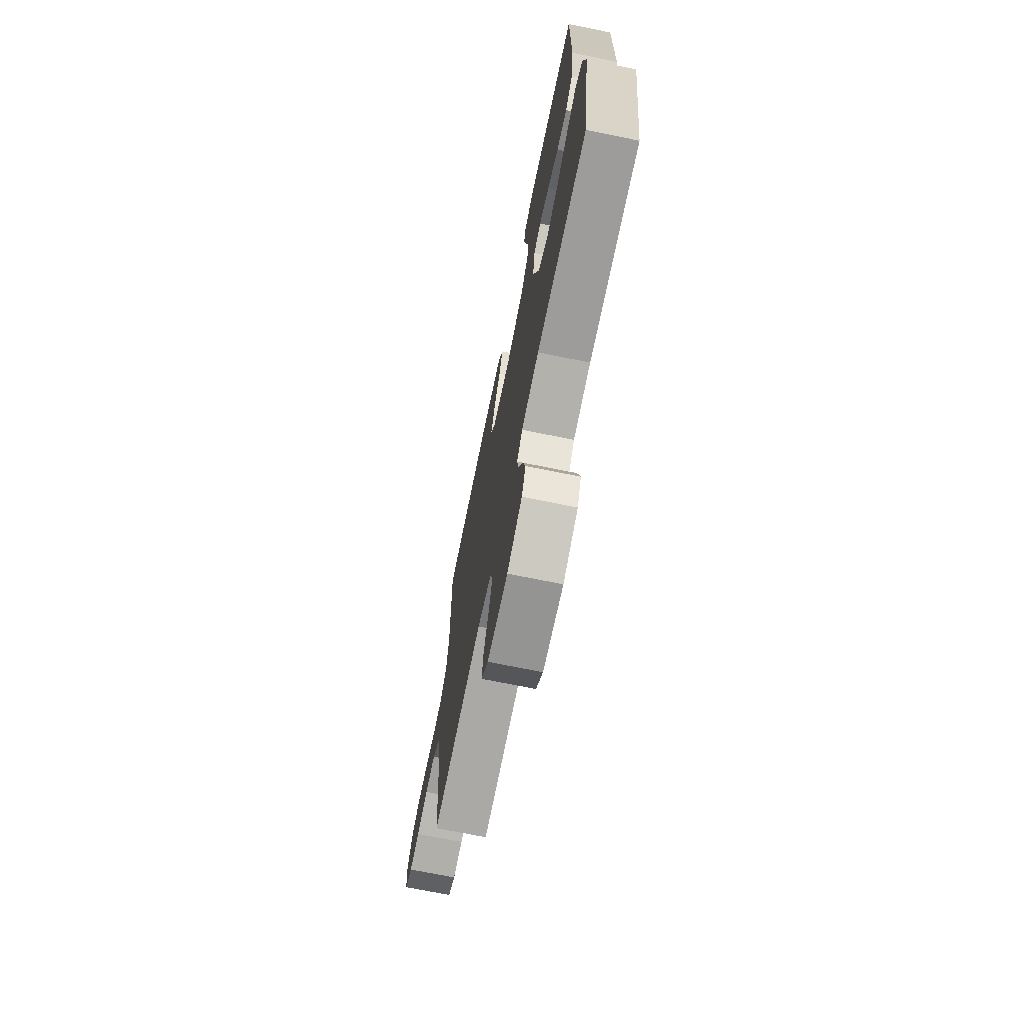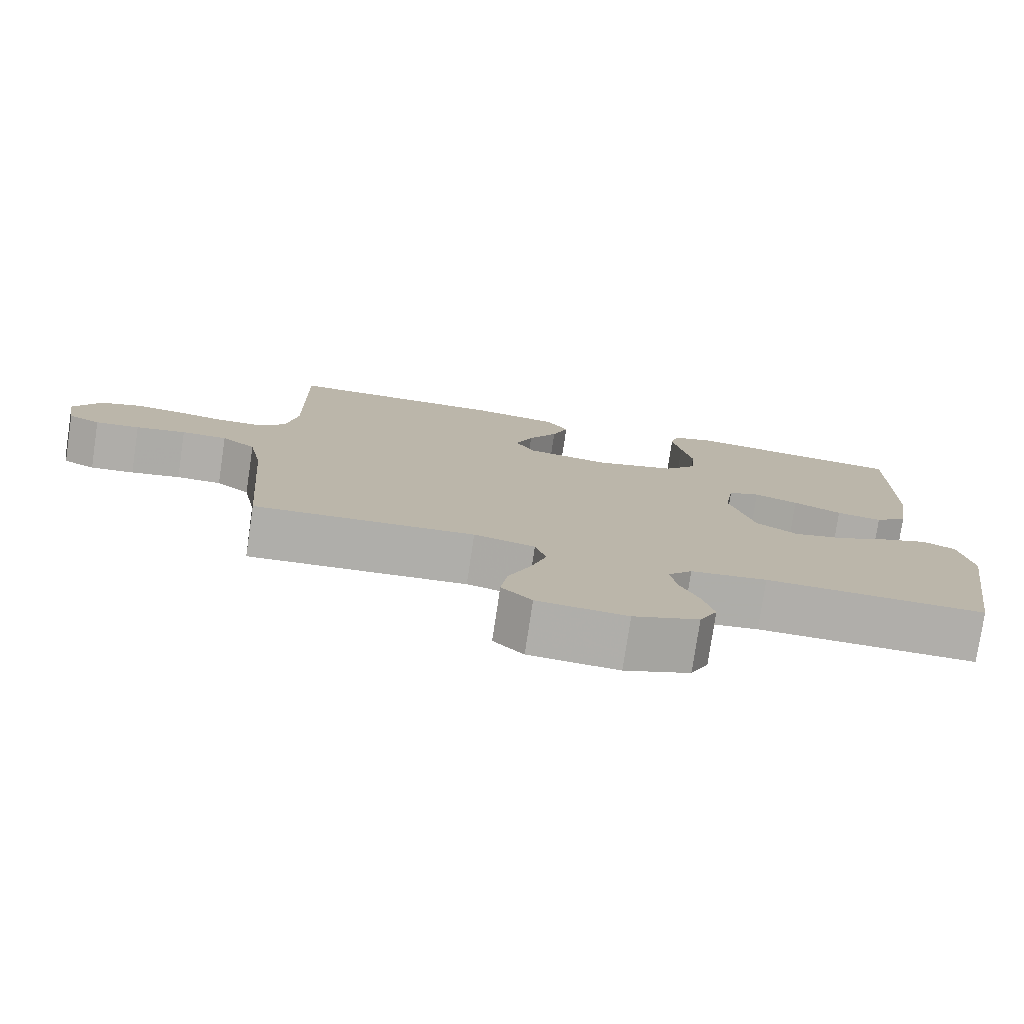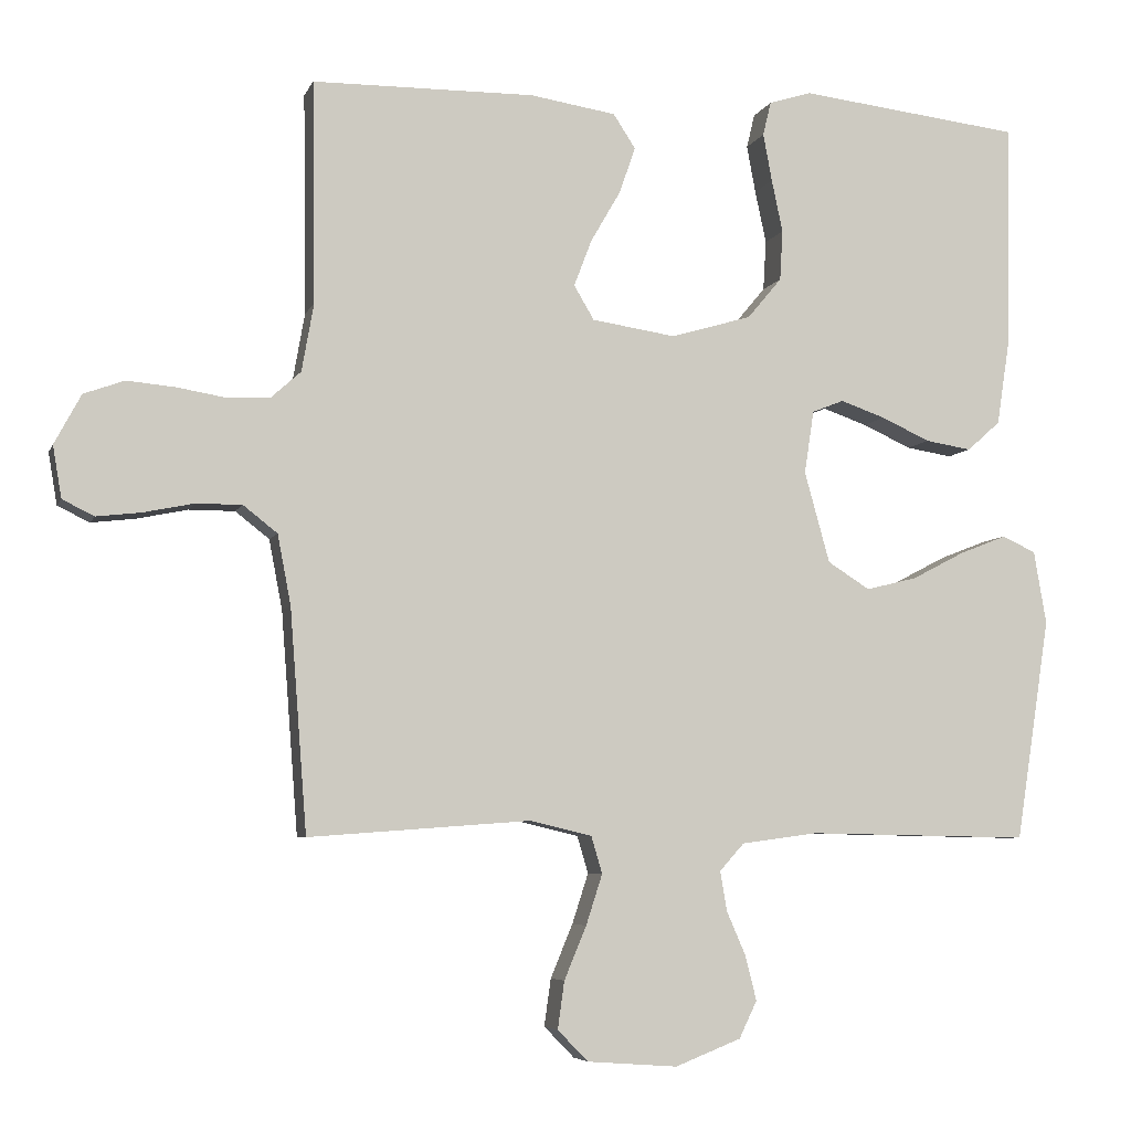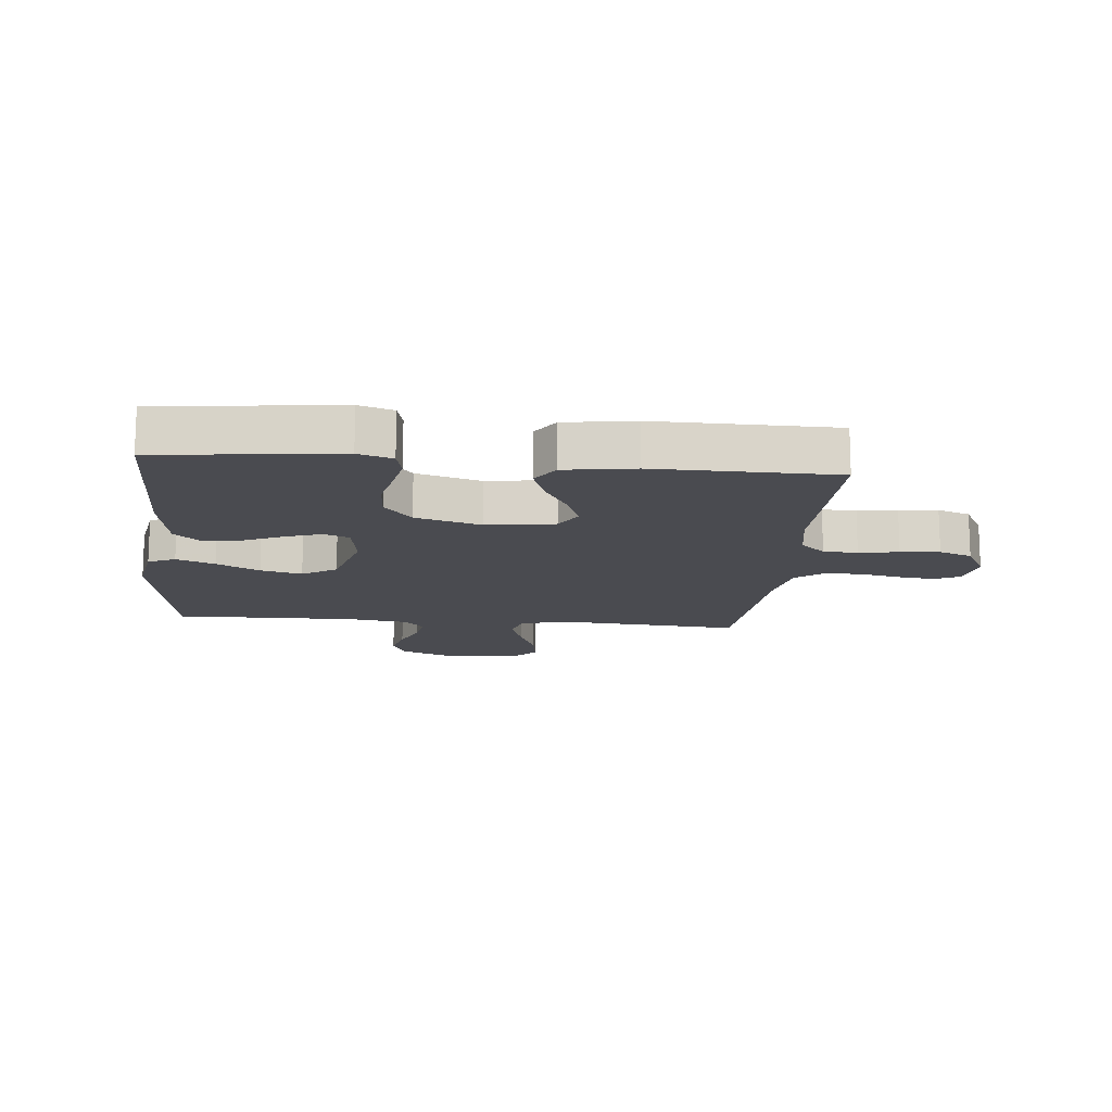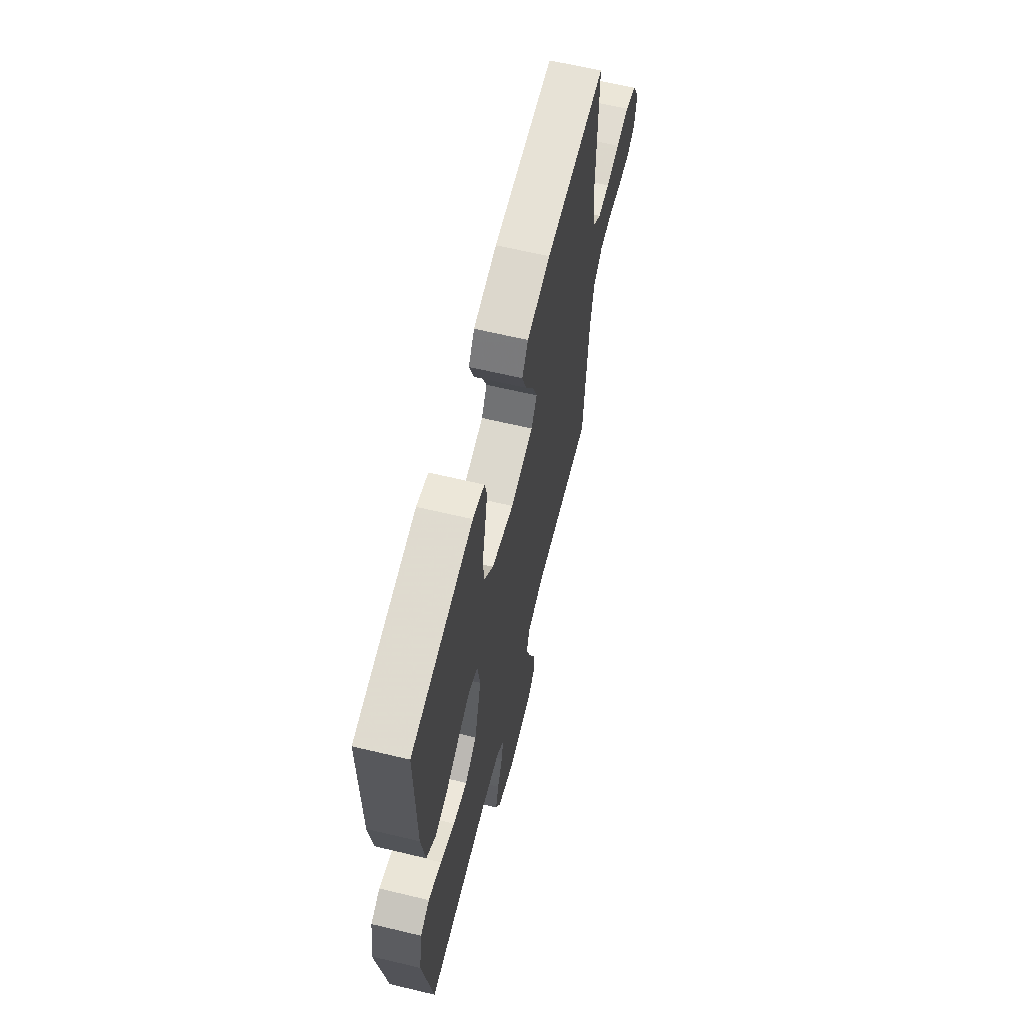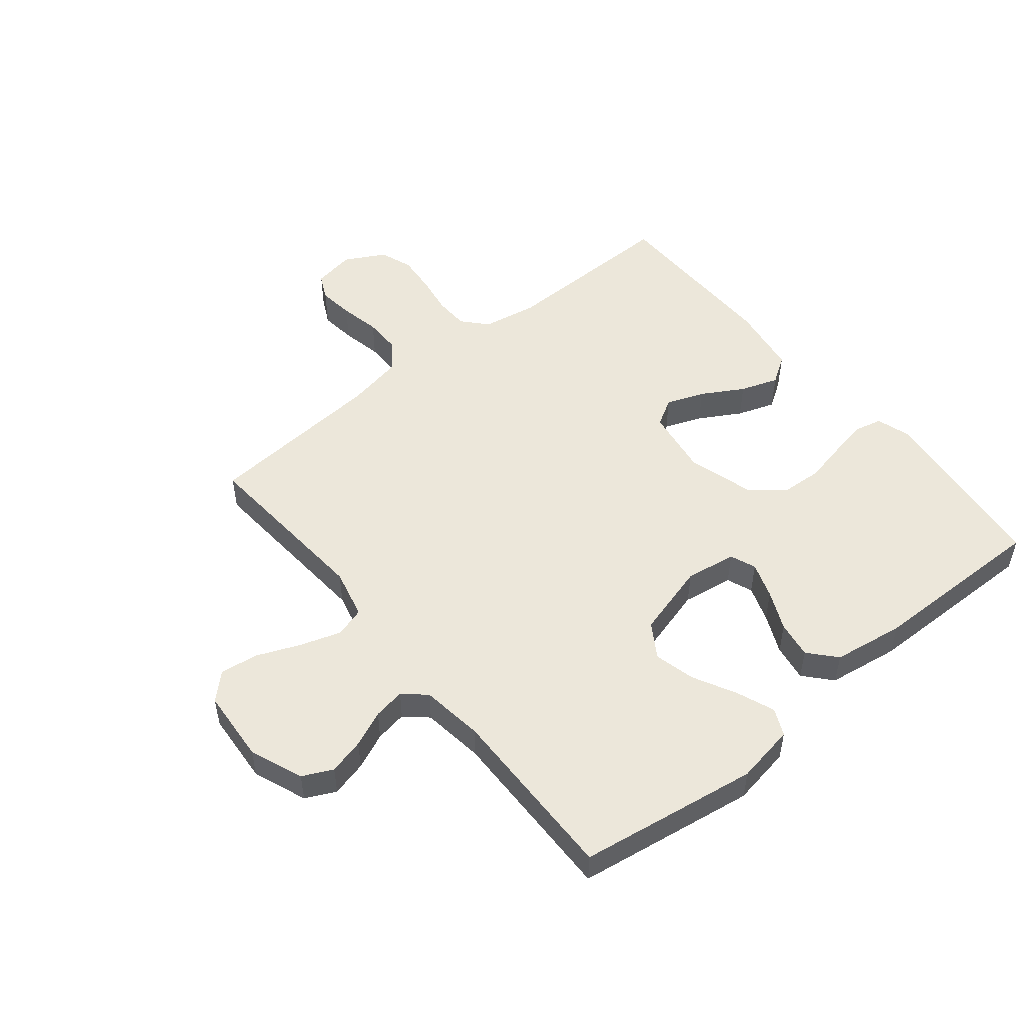
<metadata>
{"format":"obj","ext":"obj","renderer":"f3d","projection":"perspective","resolution":1024,"background":"white","views":[{"elev":-71.3,"azim":-101.5,"up":"+Z"},{"elev":-77.8,"azim":171.5,"up":"+Z"},{"elev":-5.8,"azim":164.9,"up":"+Z"},{"elev":-14.4,"azim":-5.6,"up":"+Y"},{"elev":63.6,"azim":-76.4,"up":"+Z"},{"elev":51.3,"azim":-129.2,"up":"+Y"}]}
</metadata>
<code>
v 0.5 0.07 -0.5
v 0.2 0.07 -0.478
v 0.117 0.07 -0.498
v 0.102 0.07 -0.548
v 0.124 0.07 -0.616
v 0.154 0.07 -0.688
v 0.163 0.07 -0.752
v 0.122 0.07 -0.794
v 0 0.07 -0.803
v -0.089 0.07 -0.768
v -0.113 0.07 -0.718
v -0.098 0.07 -0.658
v -0.072 0.07 -0.598
v -0.063 0.07 -0.545
v -0.096 0.07 -0.508
v -0.2 0.07 -0.494
v -0.5 0.07 -0.5
v -0.546 0.07 -0.2
v -0.529 0.07 -0.101
v -0.484 0.07 -0.08
v -0.42 0.07 -0.105
v -0.349 0.07 -0.142
v -0.28 0.07 -0.159
v -0.223 0.07 -0.123
v -0.189 0.07 0
v -0.202 0.07 0.085
v -0.245 0.07 0.102
v -0.305 0.07 0.081
v -0.371 0.07 0.051
v -0.433 0.07 0.041
v -0.478 0.07 0.081
v -0.496 0.07 0.2
v -0.5 0.07 0.5
v -0.2 0.07 0.535
v -0.143 0.07 0.517
v -0.132 0.07 0.471
v -0.144 0.07 0.407
v -0.159 0.07 0.336
v -0.155 0.07 0.268
v -0.109 0.07 0.213
v 0 0.07 0.181
v 0.113 0.07 0.198
v 0.14 0.07 0.244
v 0.116 0.07 0.307
v 0.076 0.07 0.376
v 0.054 0.07 0.439
v 0.084 0.07 0.485
v 0.2 0.07 0.503
v 0.5 0.07 0.5
v 0.496 0.07 0.2
v 0.512 0.07 0.109
v 0.553 0.07 0.072
v 0.61 0.07 0.07
v 0.676 0.07 0.081
v 0.741 0.07 0.087
v 0.796 0.07 0.067
v 0.832 0.07 0
v 0.82 0.07 -0.07
v 0.777 0.07 -0.091
v 0.717 0.07 -0.084
v 0.649 0.07 -0.07
v 0.587 0.07 -0.07
v 0.541 0.07 -0.106
v 0.523 0.07 -0.2
v 0.5 0 -0.5
v 0.2 0 -0.478
v 0.117 0 -0.498
v 0.102 0 -0.548
v 0.124 0 -0.616
v 0.154 0 -0.688
v 0.163 0 -0.752
v 0.122 0 -0.794
v 0 0 -0.803
v -0.089 0 -0.768
v -0.113 0 -0.718
v -0.098 0 -0.658
v -0.072 0 -0.598
v -0.063 0 -0.545
v -0.096 0 -0.508
v -0.2 0 -0.494
v -0.5 0 -0.5
v -0.546 0 -0.2
v -0.529 0 -0.101
v -0.484 0 -0.08
v -0.42 0 -0.105
v -0.349 0 -0.142
v -0.28 0 -0.159
v -0.223 0 -0.123
v -0.189 0 0
v -0.202 0 0.085
v -0.245 0 0.102
v -0.305 0 0.081
v -0.371 0 0.051
v -0.433 0 0.041
v -0.478 0 0.081
v -0.496 0 0.2
v -0.5 0 0.5
v -0.2 0 0.535
v -0.143 0 0.517
v -0.132 0 0.471
v -0.144 0 0.407
v -0.159 0 0.336
v -0.155 0 0.268
v -0.109 0 0.213
v 0 0 0.181
v 0.113 0 0.198
v 0.14 0 0.244
v 0.116 0 0.307
v 0.076 0 0.376
v 0.054 0 0.439
v 0.084 0 0.485
v 0.2 0 0.503
v 0.5 0 0.5
v 0.496 0 0.2
v 0.512 0 0.109
v 0.553 0 0.072
v 0.61 0 0.07
v 0.676 0 0.081
v 0.741 0 0.087
v 0.796 0 0.067
v 0.832 0 0
v 0.82 0 -0.07
v 0.777 0 -0.091
v 0.717 0 -0.084
v 0.649 0 -0.07
v 0.587 0 -0.07
v 0.541 0 -0.106
v 0.523 0 -0.2
f 59 60 61
f 58 59 61
f 57 58 61
f 56 57 61
f 55 56 61
f 54 55 61
f 53 54 61
f 52 53 61 62
f 51 52 62 63
f 48 49 50
f 47 48 50
f 46 47 50
f 45 46 50
f 44 45 50
f 51 63 64
f 50 51 64
f 44 50 64
f 43 44 64
f 36 37 38
f 35 36 38
f 34 35 38
f 33 34 38
f 32 33 38
f 31 32 38
f 30 31 38
f 29 30 38
f 28 29 38
f 27 28 38 39
f 26 27 39 40
f 20 21 22
f 19 20 22
f 18 19 22
f 17 18 22
f 16 17 22
f 15 16 22 23
f 14 15 23 24
f 11 12 13
f 10 11 13
f 9 10 13
f 8 9 13
f 7 8 13
f 6 7 13
f 5 6 13
f 4 5 13 14
f 14 24 25
f 4 14 25
f 3 4 25
f 64 1 2
f 43 64 2
f 42 43 2
f 26 40 41
f 26 41 42
f 25 26 42
f 3 25 42
f 2 3 42
f 125 124 123
f 125 123 122
f 125 122 121
f 125 121 120
f 125 120 119
f 125 119 118
f 125 118 117
f 126 125 117 116
f 127 126 116 115
f 114 113 112
f 114 112 111
f 114 111 110
f 114 110 109
f 114 109 108
f 128 127 115
f 128 115 114
f 128 114 108
f 128 108 107
f 102 101 100
f 102 100 99
f 102 99 98
f 102 98 97
f 102 97 96
f 102 96 95
f 102 95 94
f 102 94 93
f 102 93 92
f 103 102 92 91
f 104 103 91 90
f 86 85 84
f 86 84 83
f 86 83 82
f 86 82 81
f 86 81 80
f 87 86 80 79
f 88 87 79 78
f 77 76 75
f 77 75 74
f 77 74 73
f 77 73 72
f 77 72 71
f 77 71 70
f 77 70 69
f 78 77 69 68
f 89 88 78
f 89 78 68
f 89 68 67
f 66 65 128
f 66 128 107
f 66 107 106
f 105 104 90
f 106 105 90
f 106 90 89
f 106 89 67
f 106 67 66
f 1 65 66 2
f 2 66 67 3
f 3 67 68 4
f 4 68 69 5
f 5 69 70 6
f 6 70 71 7
f 7 71 72 8
f 8 72 73 9
f 9 73 74 10
f 10 74 75 11
f 11 75 76 12
f 12 76 77 13
f 13 77 78 14
f 14 78 79 15
f 15 79 80 16
f 16 80 81 17
f 17 81 82 18
f 18 82 83 19
f 19 83 84 20
f 20 84 85 21
f 21 85 86 22
f 22 86 87 23
f 23 87 88 24
f 24 88 89 25
f 25 89 90 26
f 26 90 91 27
f 27 91 92 28
f 28 92 93 29
f 29 93 94 30
f 30 94 95 31
f 31 95 96 32
f 32 96 97 33
f 33 97 98 34
f 34 98 99 35
f 35 99 100 36
f 36 100 101 37
f 37 101 102 38
f 38 102 103 39
f 39 103 104 40
f 40 104 105 41
f 41 105 106 42
f 42 106 107 43
f 43 107 108 44
f 44 108 109 45
f 45 109 110 46
f 46 110 111 47
f 47 111 112 48
f 48 112 113 49
f 49 113 114 50
f 50 114 115 51
f 51 115 116 52
f 52 116 117 53
f 53 117 118 54
f 54 118 119 55
f 55 119 120 56
f 56 120 121 57
f 57 121 122 58
f 58 122 123 59
f 59 123 124 60
f 60 124 125 61
f 61 125 126 62
f 62 126 127 63
f 63 127 128 64
f 64 128 65 1

</code>
